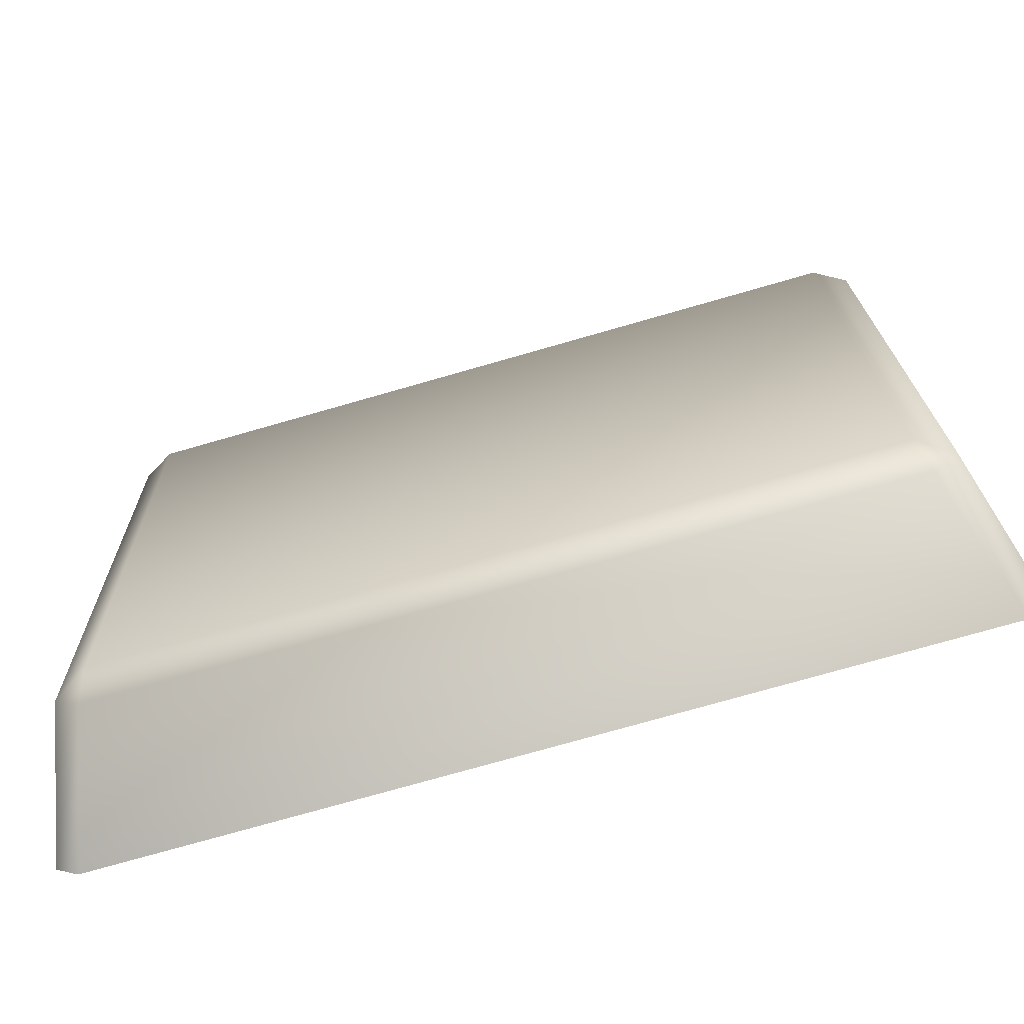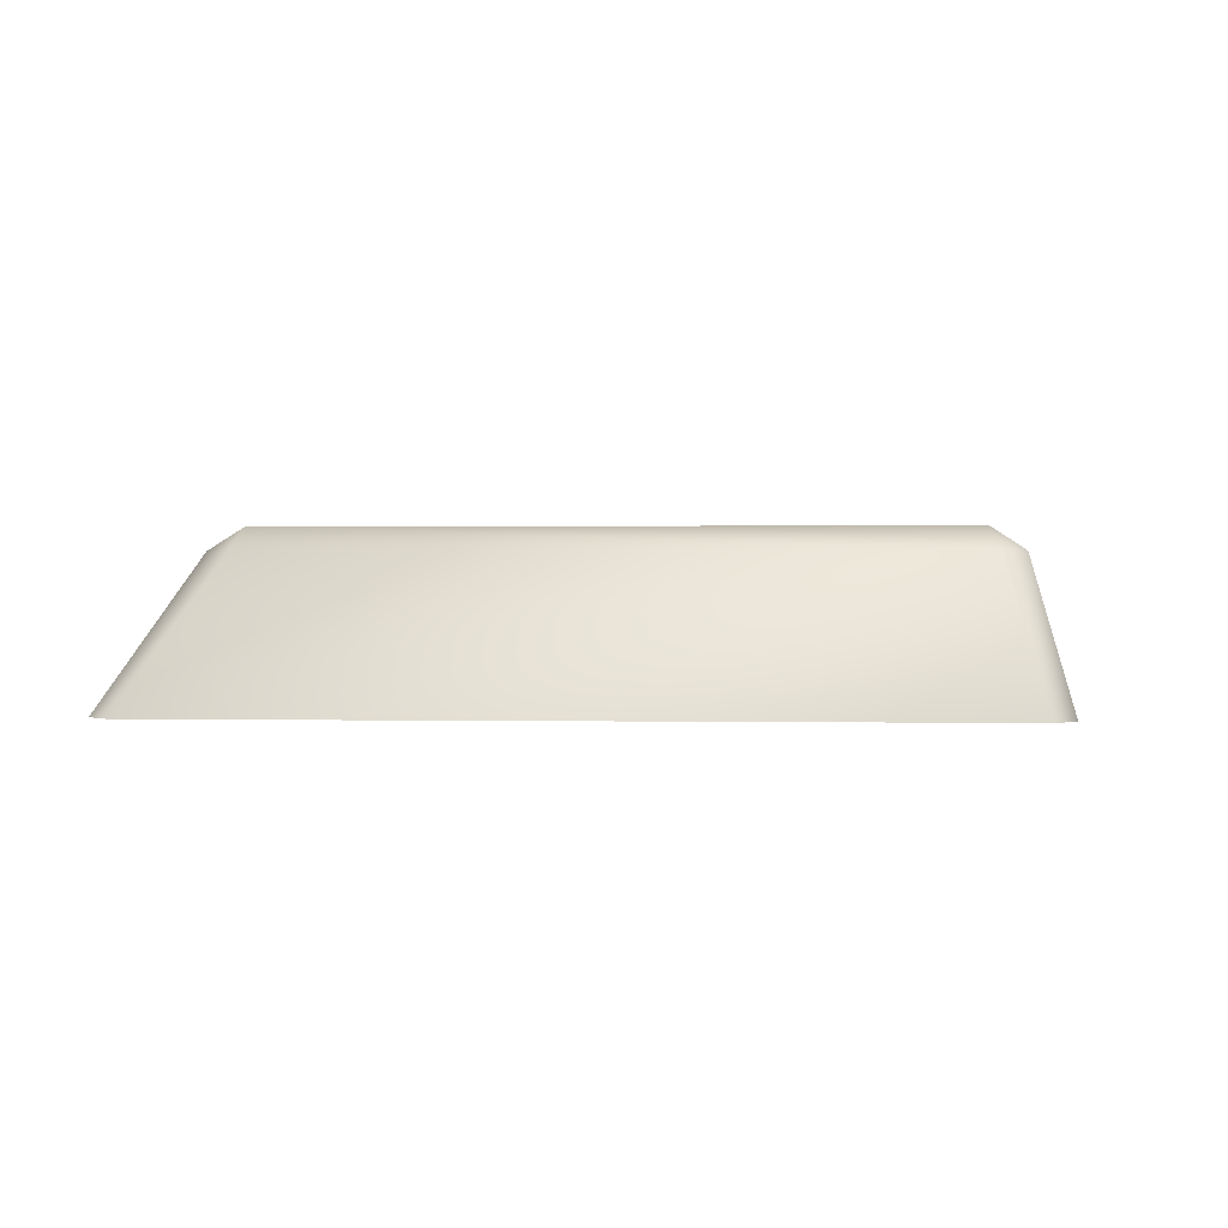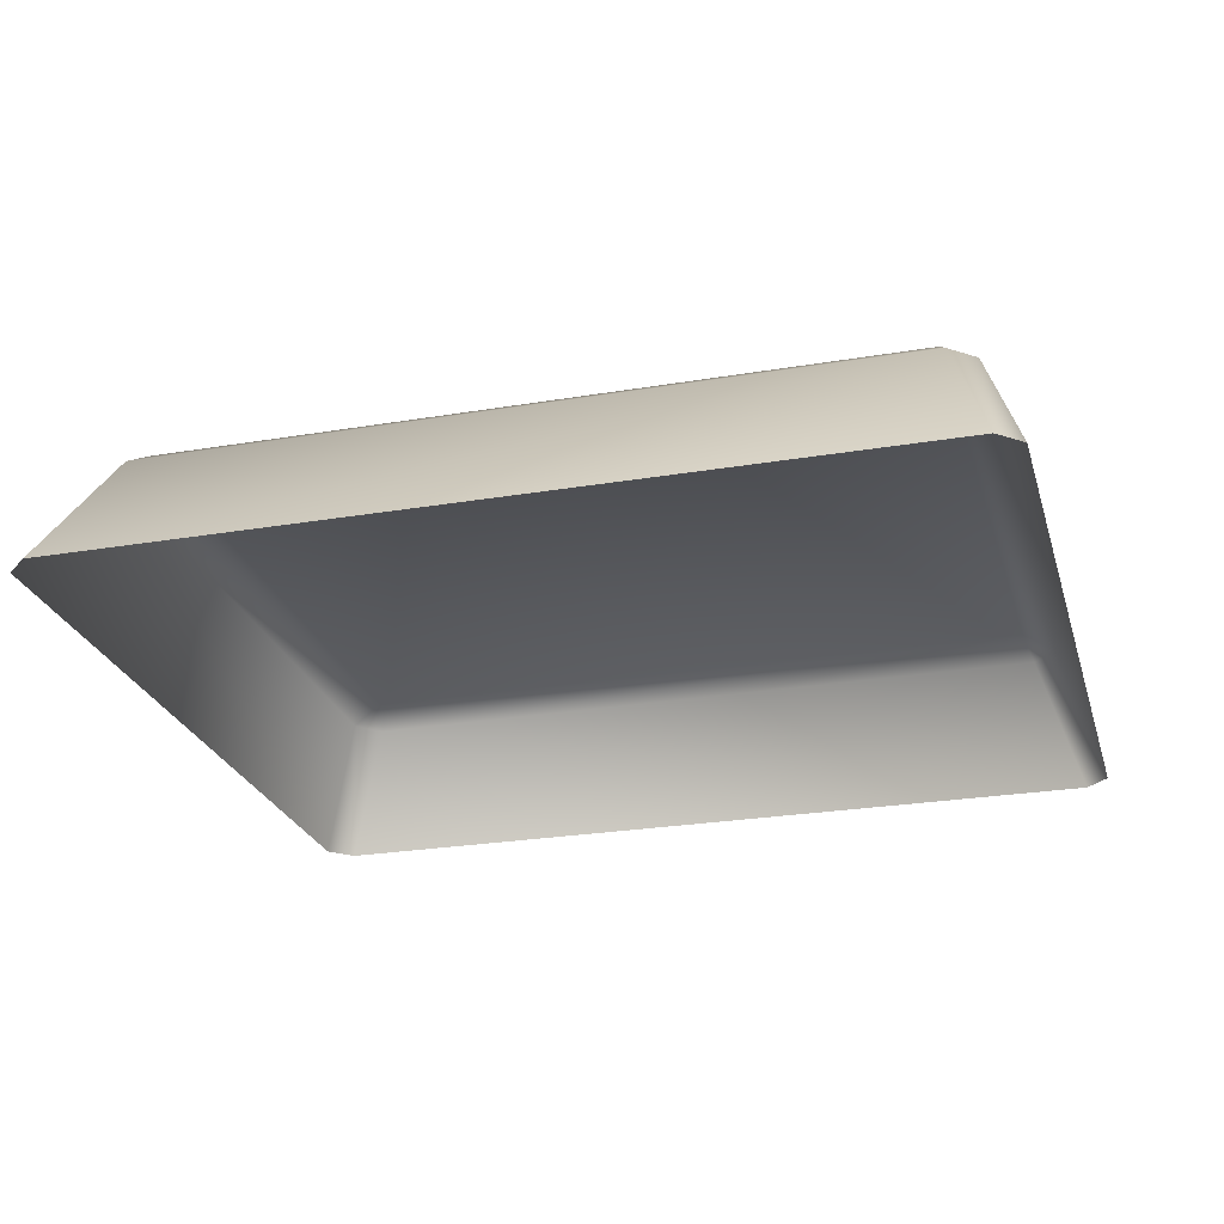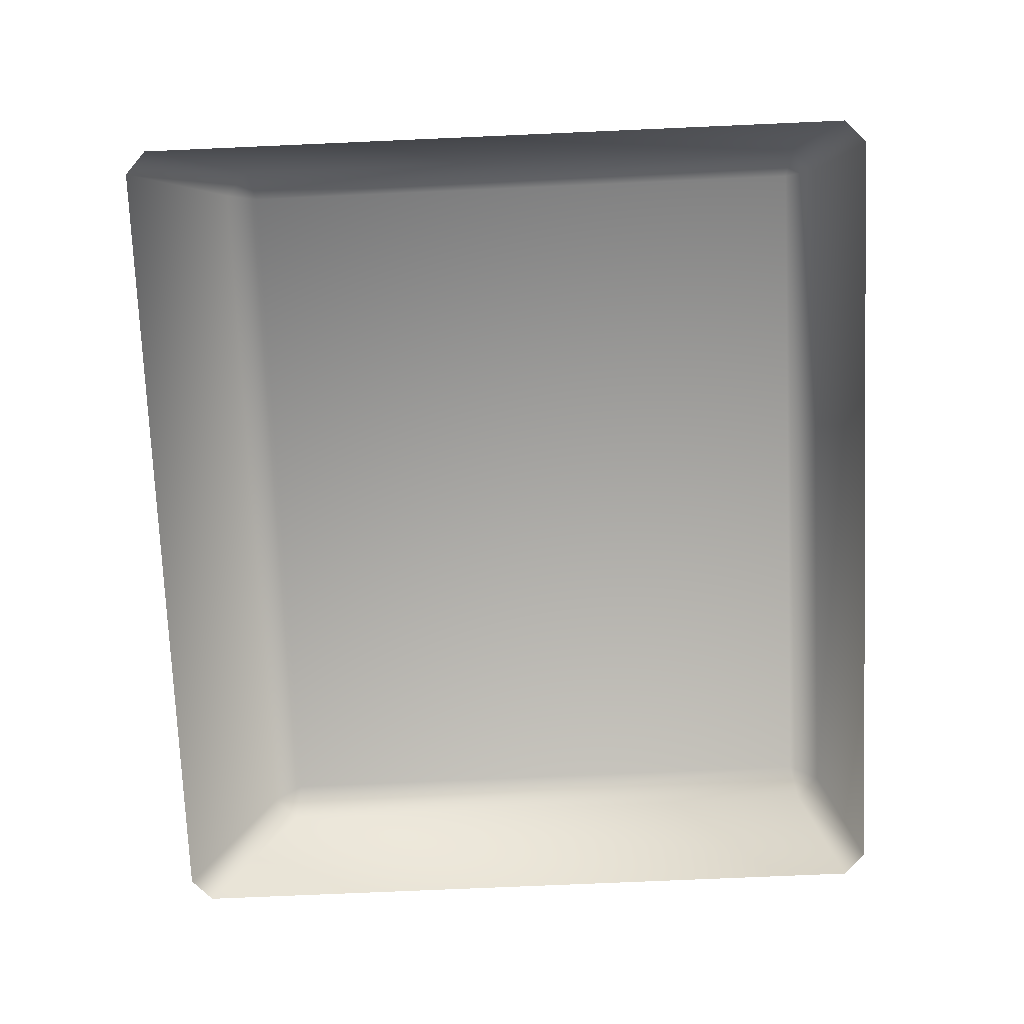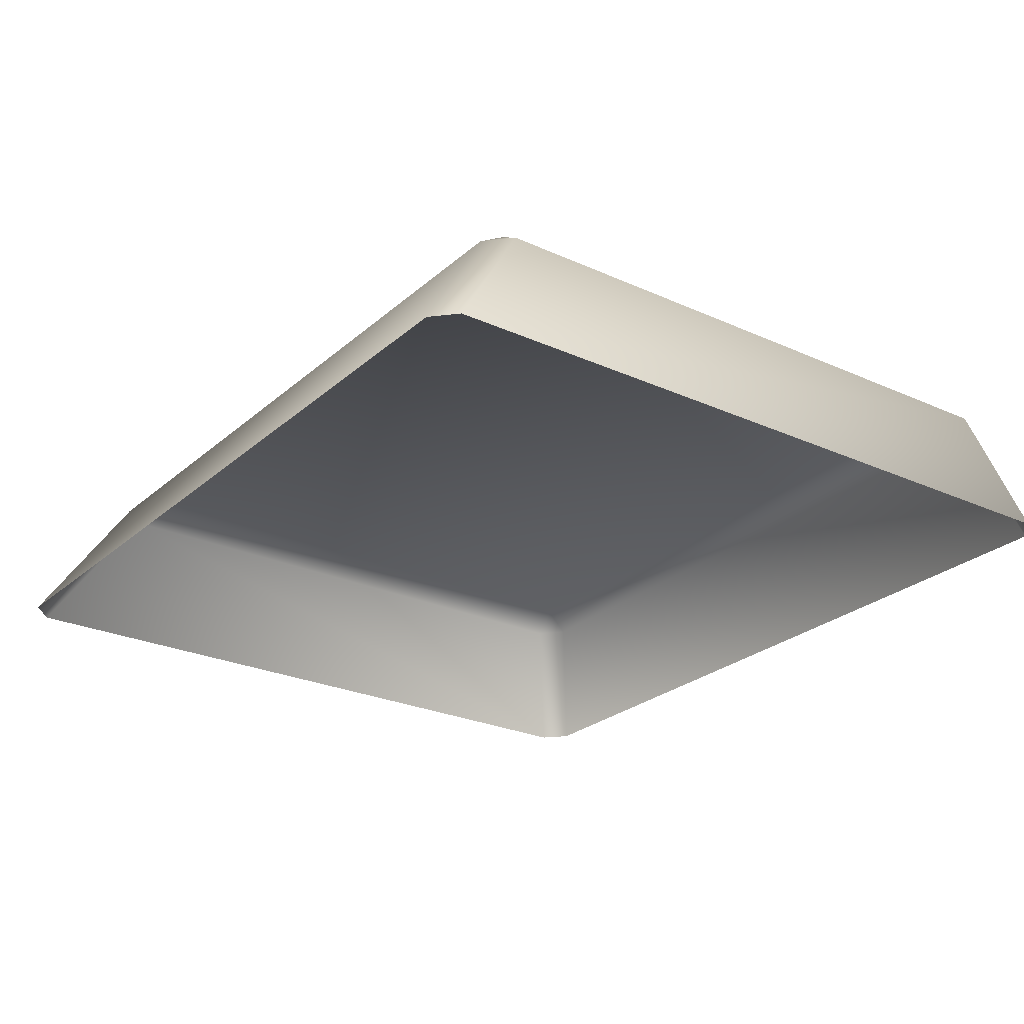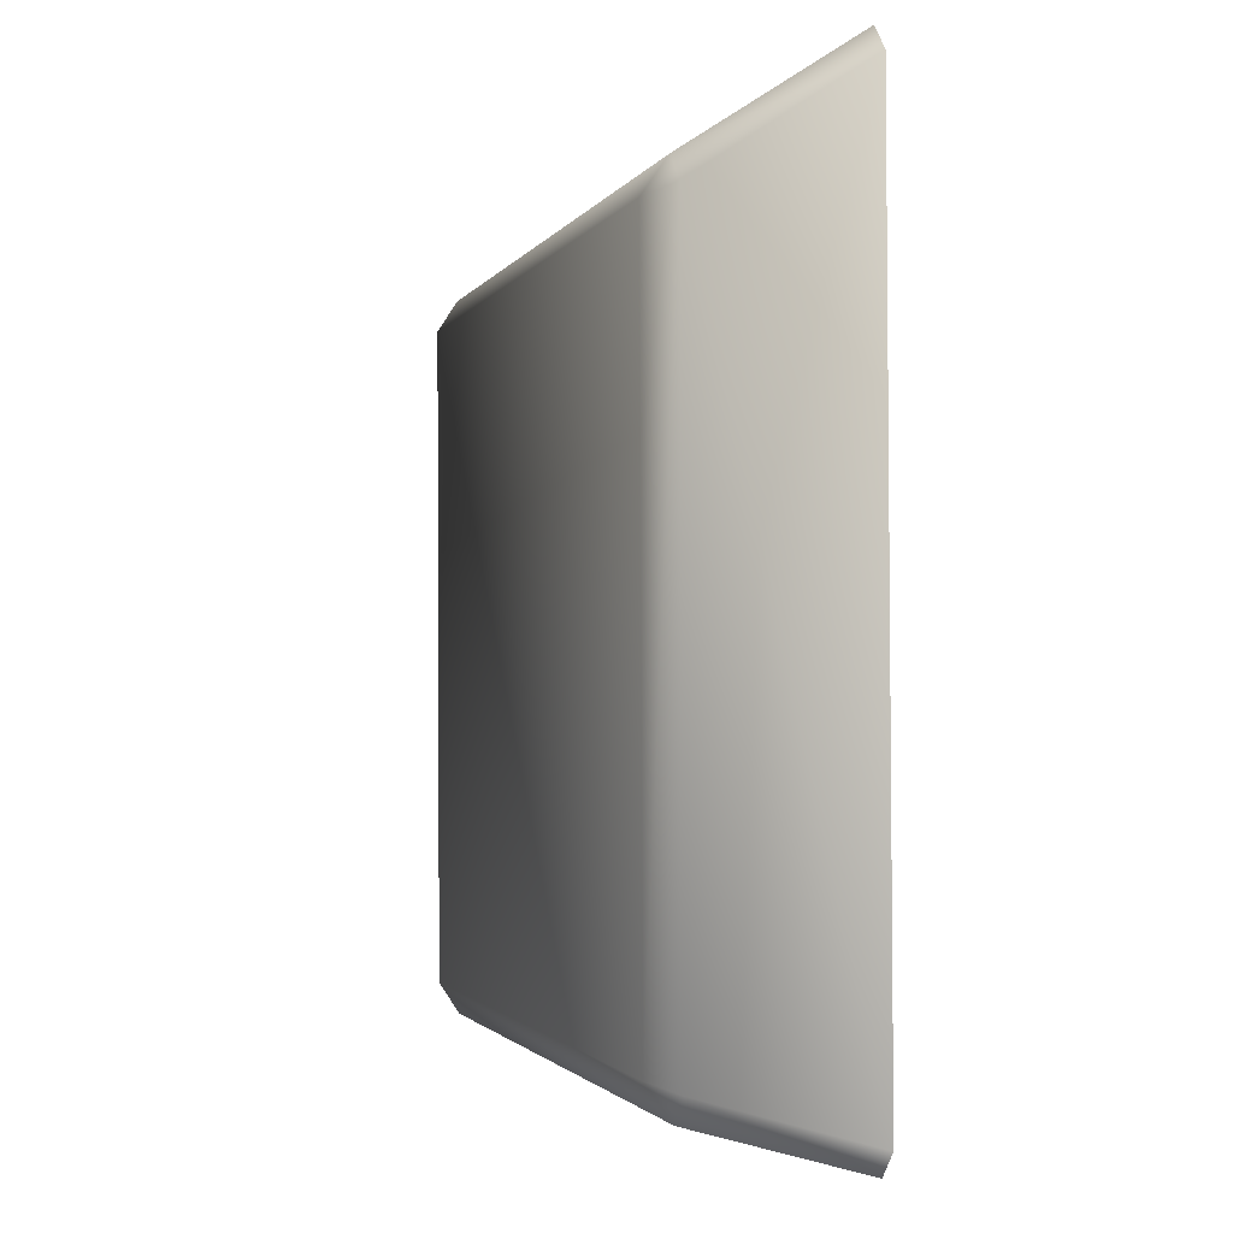
<metadata>
{"format":"obj","ext":"obj","renderer":"f3d","projection":"perspective","resolution":1024,"background":"white","views":[{"elev":-70.8,"azim":-164.0,"up":"+Z"},{"elev":0.9,"azim":95.2,"up":"+Y"},{"elev":-25.1,"azim":16.3,"up":"+Y"},{"elev":-74.7,"azim":93.5,"up":"+Y"},{"elev":-25.4,"azim":54.9,"up":"+Y"},{"elev":-0.8,"azim":-104.6,"up":"+Z"}]}
</metadata>
<code>
o mesh59/mesh59-geometry#mesh59-geometry
v 0.2573 -0.1707 0.1106
v 0.2006 -0.1707 0.1115
v 0.2014 -0.1707 0.159
v 0.1999 -0.1723 0.1092
v 0.1989 -0.1722 0.1596
v 0.2582 -0.1707 0.158
v 0.198 -0.1722 0.1111
v 0.2579 -0.1723 0.1082
v 0.2008 -0.1723 0.1614
v 0.2588 -0.1723 0.1603
v 0.2599 -0.1722 0.11
v 0.1966 -0.1828 0.1065
v 0.2611 -0.1828 0.1054
v 0.1948 -0.1828 0.1082
v 0.1958 -0.1828 0.1665
v 0.2607 -0.1722 0.1585
v 0.2629 -0.1828 0.107
v 0.1977 -0.1828 0.1682
v 0.2622 -0.1828 0.1671
v 0.264 -0.1828 0.1653
f 1 2 3
f 4 2 1
f 2 5 3
f 1 3 6
f 4 7 2
f 8 4 1
f 7 5 2
f 3 5 9
f 6 3 10
f 11 1 6
f 12 7 4
f 4 8 13
f 8 1 11
f 7 14 5
f 15 9 5
f 3 9 10
f 6 10 16
f 11 6 16
f 14 7 12
f 12 4 13
f 8 17 13
f 8 11 17
f 5 14 15
f 15 18 9
f 18 10 9
f 10 19 16
f 16 20 11
f 11 20 17
f 18 19 10
f 16 19 20
f 3 2 1
f 1 2 4
f 3 5 2
f 6 3 1
f 2 7 4
f 1 4 8
f 2 5 7
f 9 5 3
f 10 3 6
f 6 1 11
f 4 7 12
f 13 8 4
f 11 1 8
f 5 14 7
f 5 9 15
f 10 9 3
f 16 10 6
f 16 6 11
f 12 7 14
f 13 4 12
f 13 17 8
f 17 11 8
f 15 14 5
f 9 18 15
f 9 10 18
f 16 19 10
f 11 20 16
f 17 20 11
f 10 19 18
f 20 19 16

</code>
